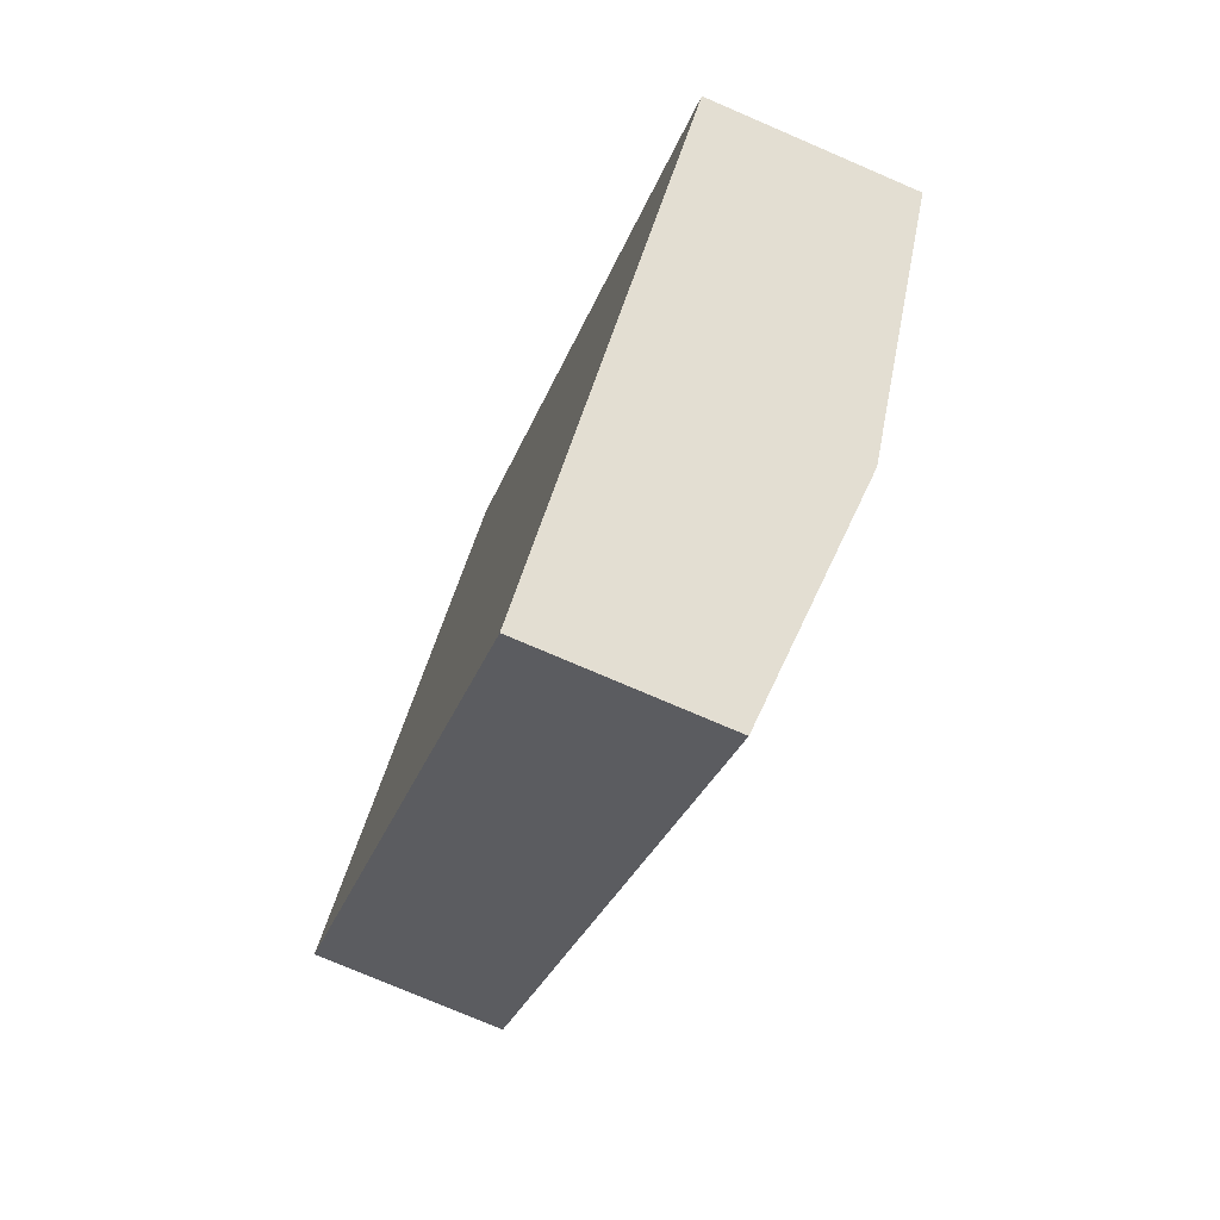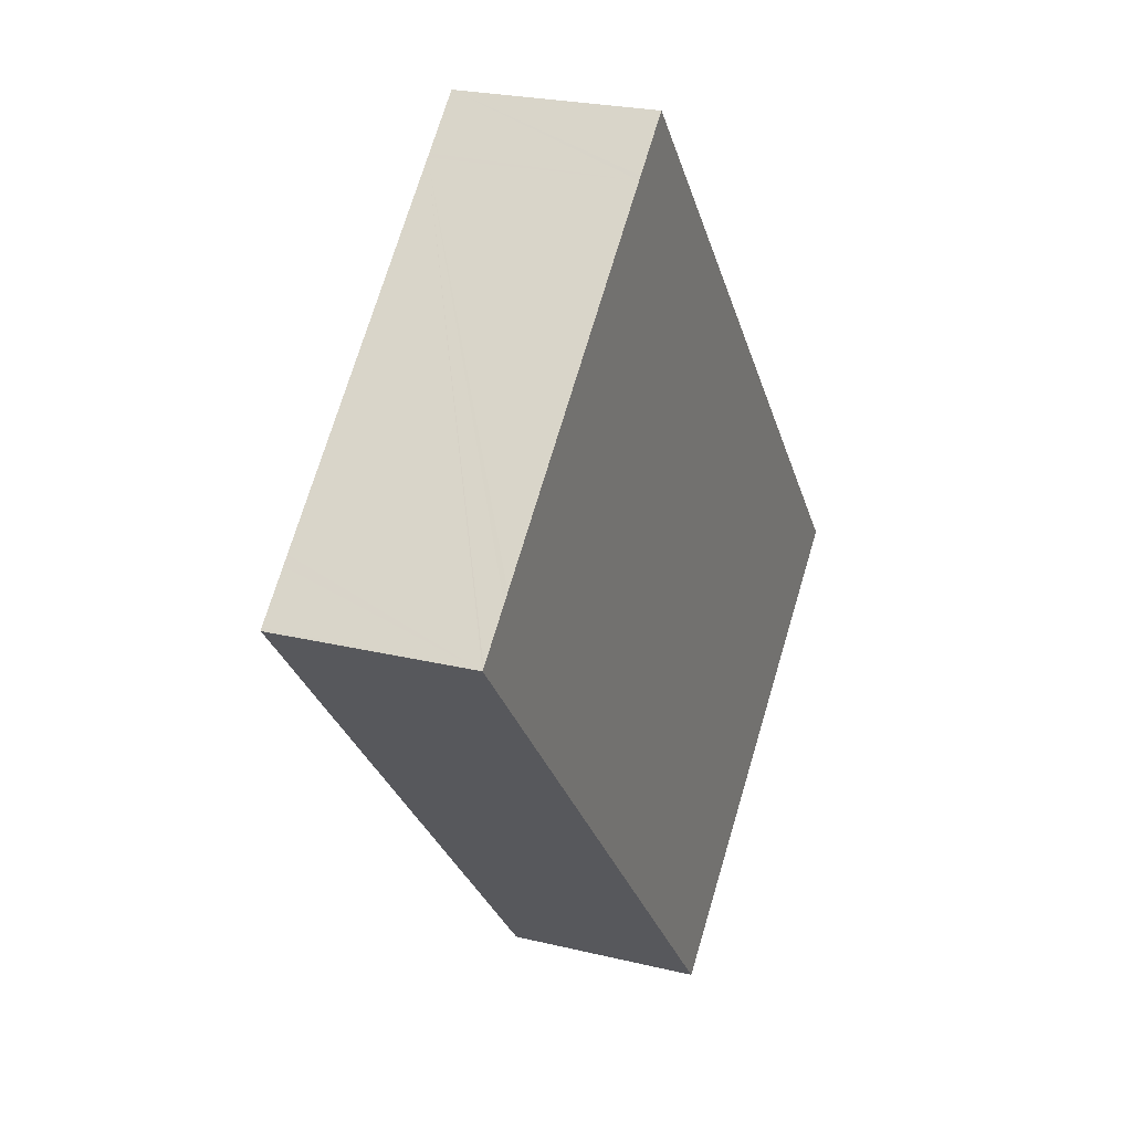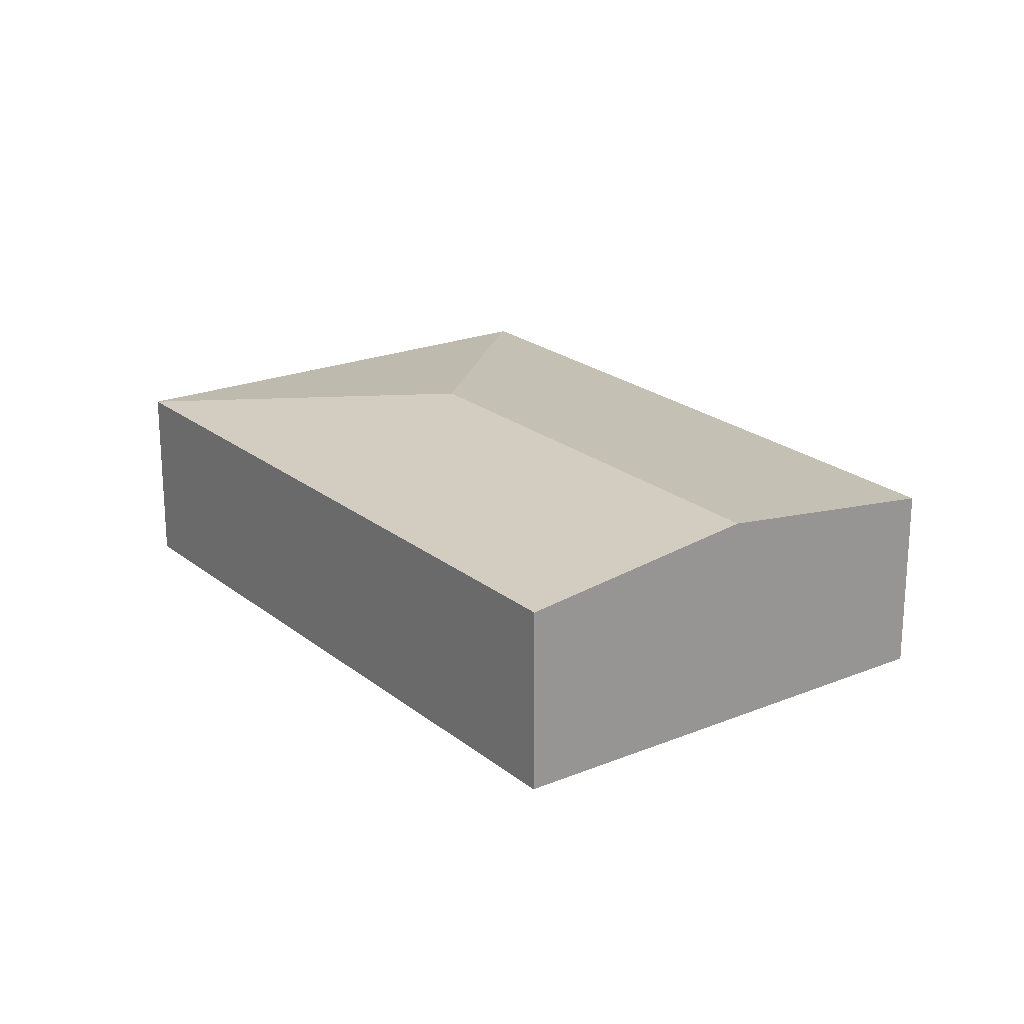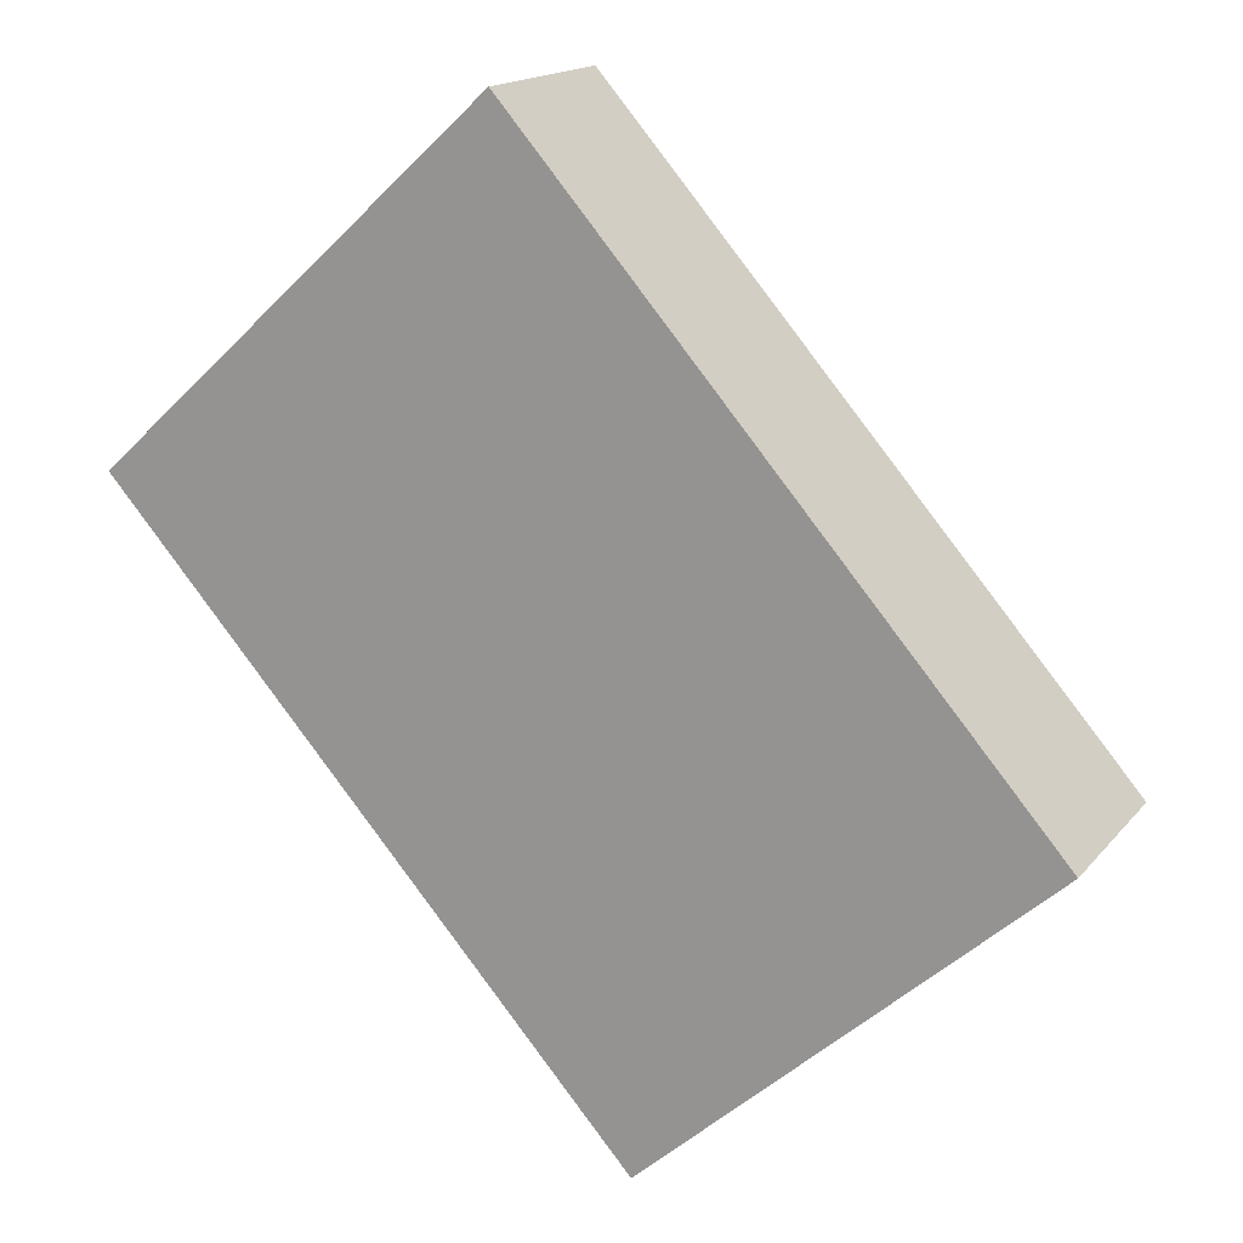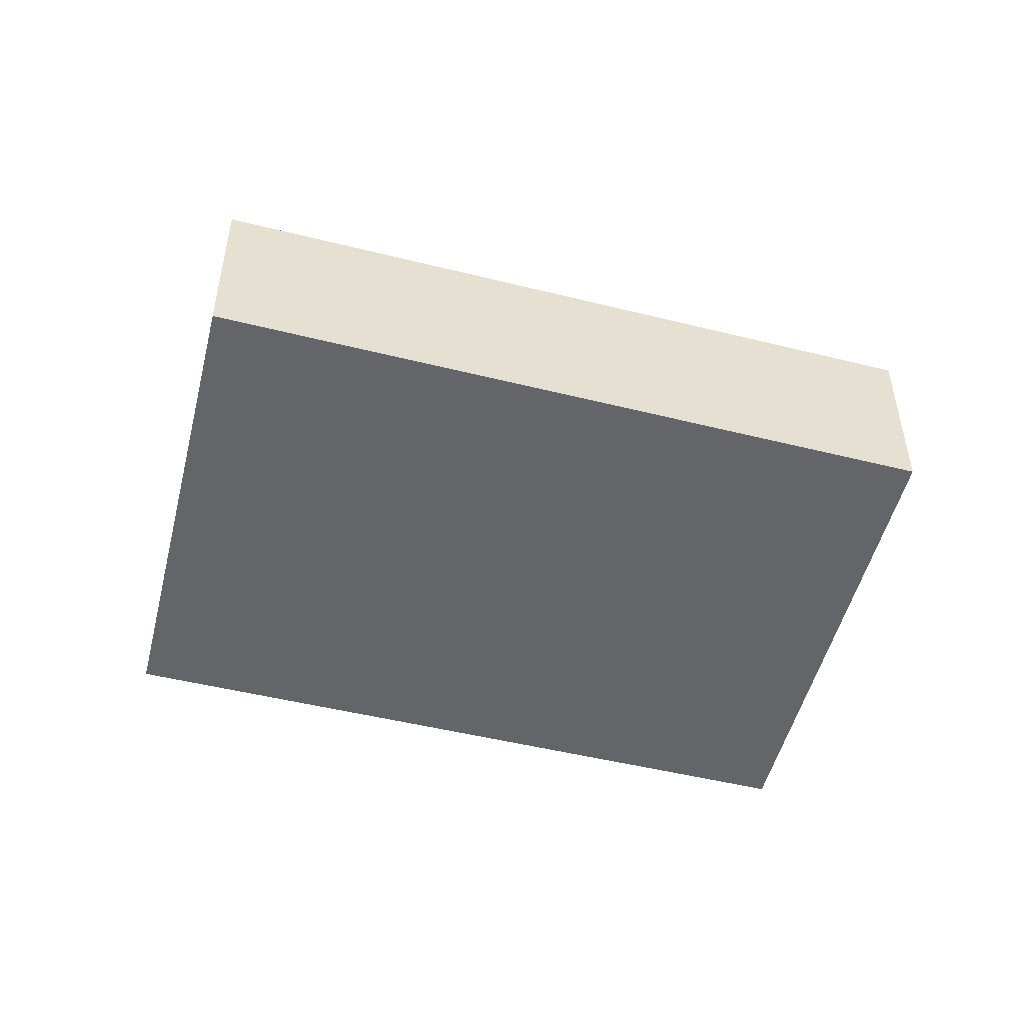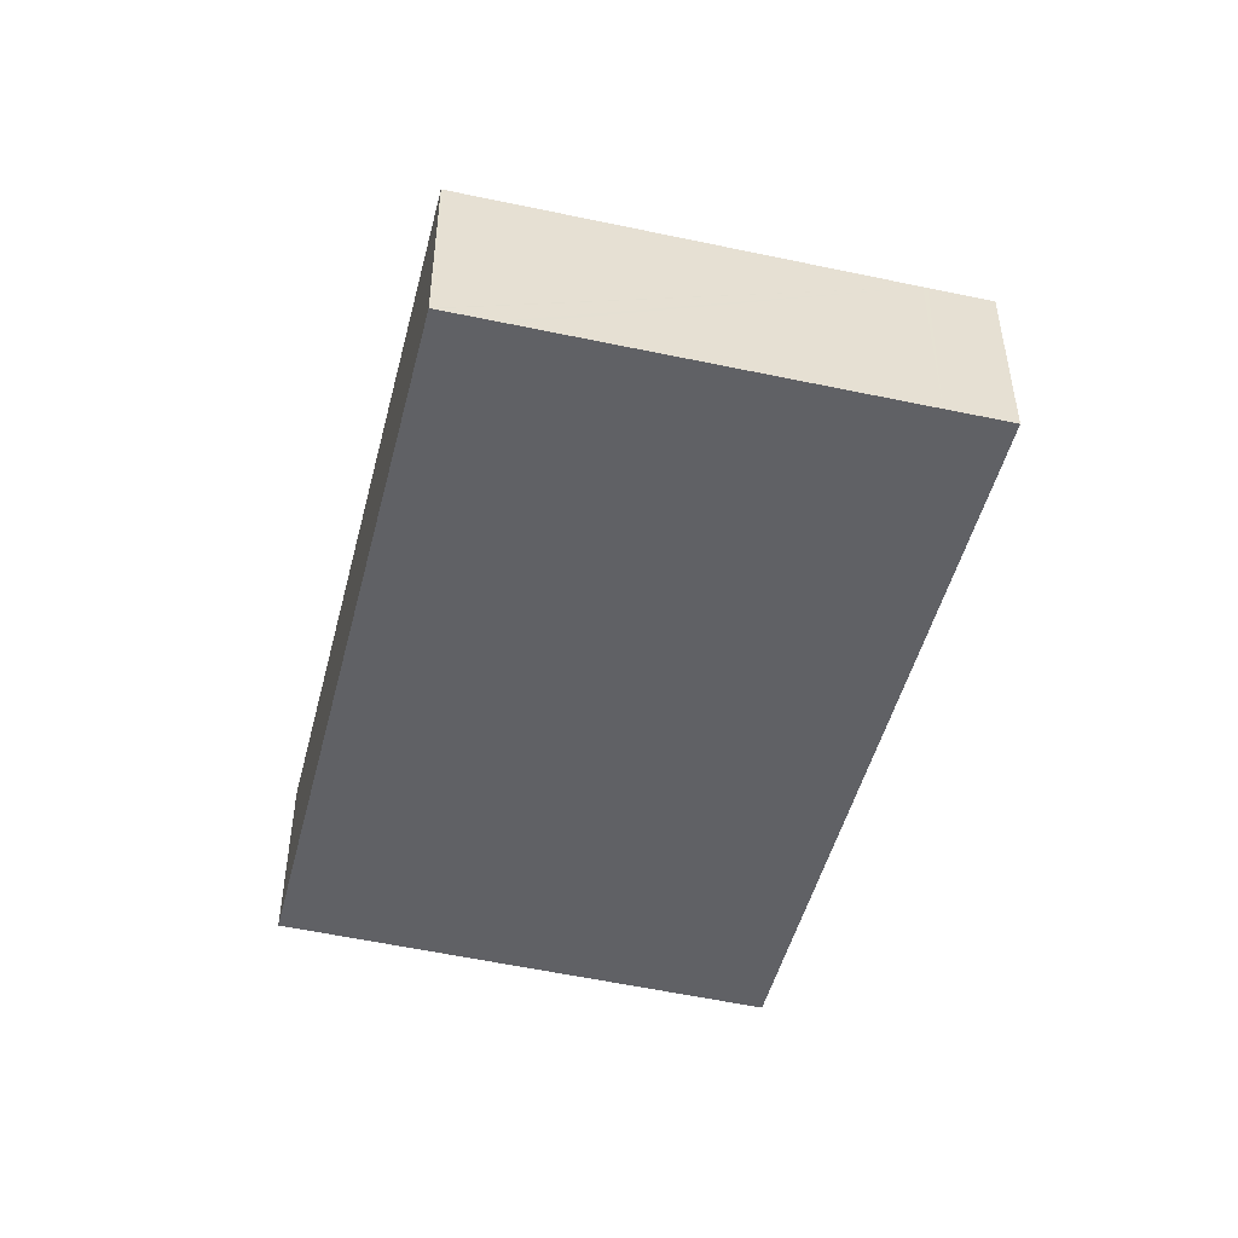
<metadata>
{"format":"obj","ext":"obj","renderer":"f3d","projection":"perspective","resolution":1024,"background":"white","views":[{"elev":-75.6,"azim":66.7,"up":"+Z"},{"elev":23.8,"azim":-67.8,"up":"+Z"},{"elev":21.9,"azim":102.7,"up":"+Y"},{"elev":16.2,"azim":25.4,"up":"+Z"},{"elev":-51.4,"azim":33.8,"up":"+Y"},{"elev":-50.2,"azim":-55.7,"up":"+Y"}]}
</metadata>
<code>
v  5.991 1.928 -3.479
v  3.436 1.66 2.831
v  7.645 1.66 -2.01
v  3.102 1.928 -0.157
v  3.281 1.66 3.009
v  0.018 1.66 0.017
v  0.929 1.659 -1.05
v  0 1.657 1.015e-16
v  1.342 1.659 -1.517
v  4.36 1.664 -4.927
v  0.365 1.66 0.335
v  0.432 1.66 0.397
v  2.84 1.66 2.604
v  2.869 1.66 2.631
v  0 0 0
v  0.018 -1.041e-18 0.017
v  0.365 -2.051e-17 0.335
v  0.432 -2.431e-17 0.397
v  2.84 -1.594e-16 2.604
v  2.869 -1.611e-16 2.631
v  3.281 -1.842e-16 3.009
v  7.645 1.231e-16 -2.01
v  3.436 -1.733e-16 2.831
v  5.991 2.13e-16 -3.479
v  4.36 3.017e-16 -4.927
v  1.342 9.289e-17 -1.517
v  0.929 6.429e-17 -1.05
g defaultobject
f 1 2 3
f 2 1 4
f 2 4 5
f 6 7 8
f 7 6 4
f 7 4 9
f 9 4 10
f 10 4 1
f 11 4 6
f 4 11 12
f 4 12 13
f 4 13 5
f 5 13 14
f 15 6 8
f 6 15 11
f 11 15 12
f 12 15 13
f 13 15 16
f 13 16 17
f 13 17 18
f 13 18 19
f 13 19 14
f 14 19 5
f 5 19 20
f 5 20 21
f 21 2 5
f 2 21 3
f 3 21 22
f 22 21 23
f 22 1 3
f 1 22 24
f 1 24 10
f 10 24 25
f 25 9 10
f 9 25 26
f 9 26 7
f 7 26 27
f 7 27 8
f 8 27 15
f 20 23 21
f 23 20 22
f 22 20 19
f 22 19 18
f 22 18 17
f 22 17 16
f 22 16 15
f 22 15 27
f 22 27 26
f 22 26 25
f 22 25 24

</code>
